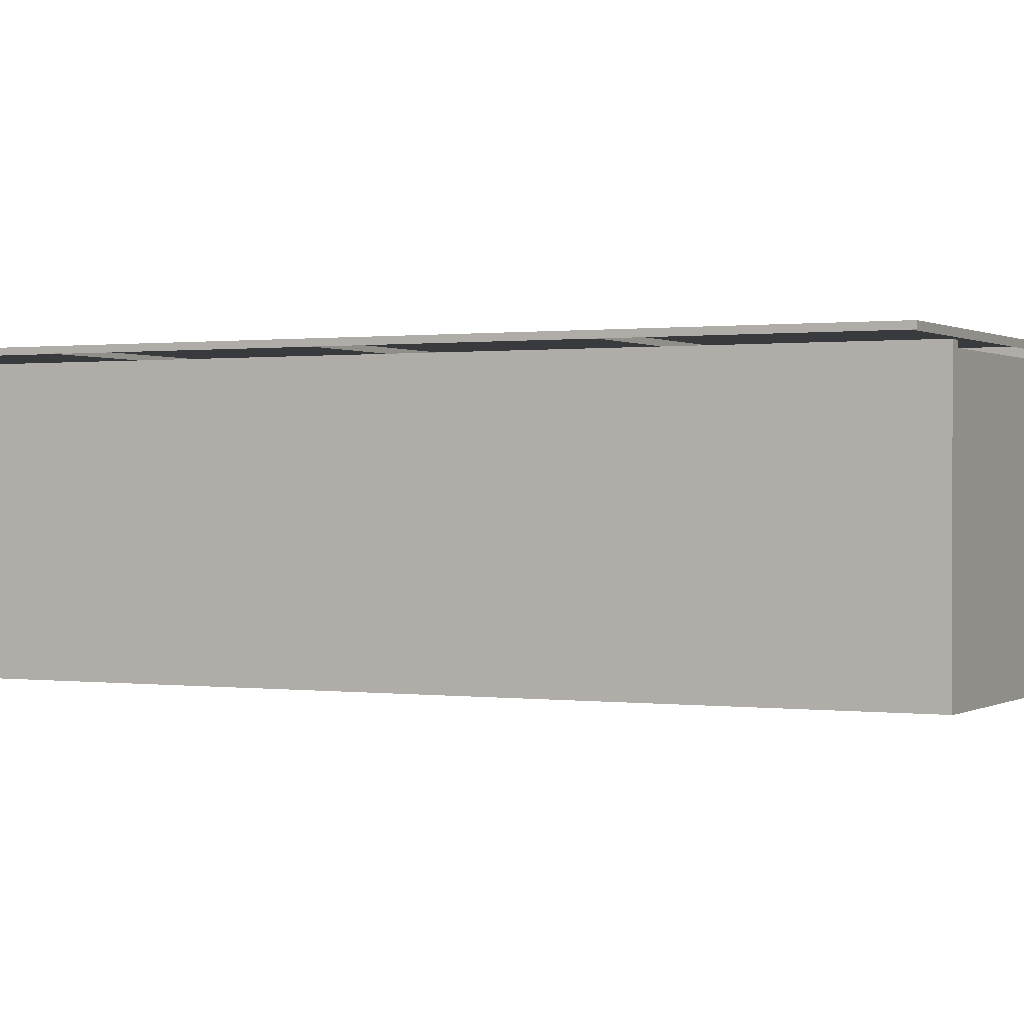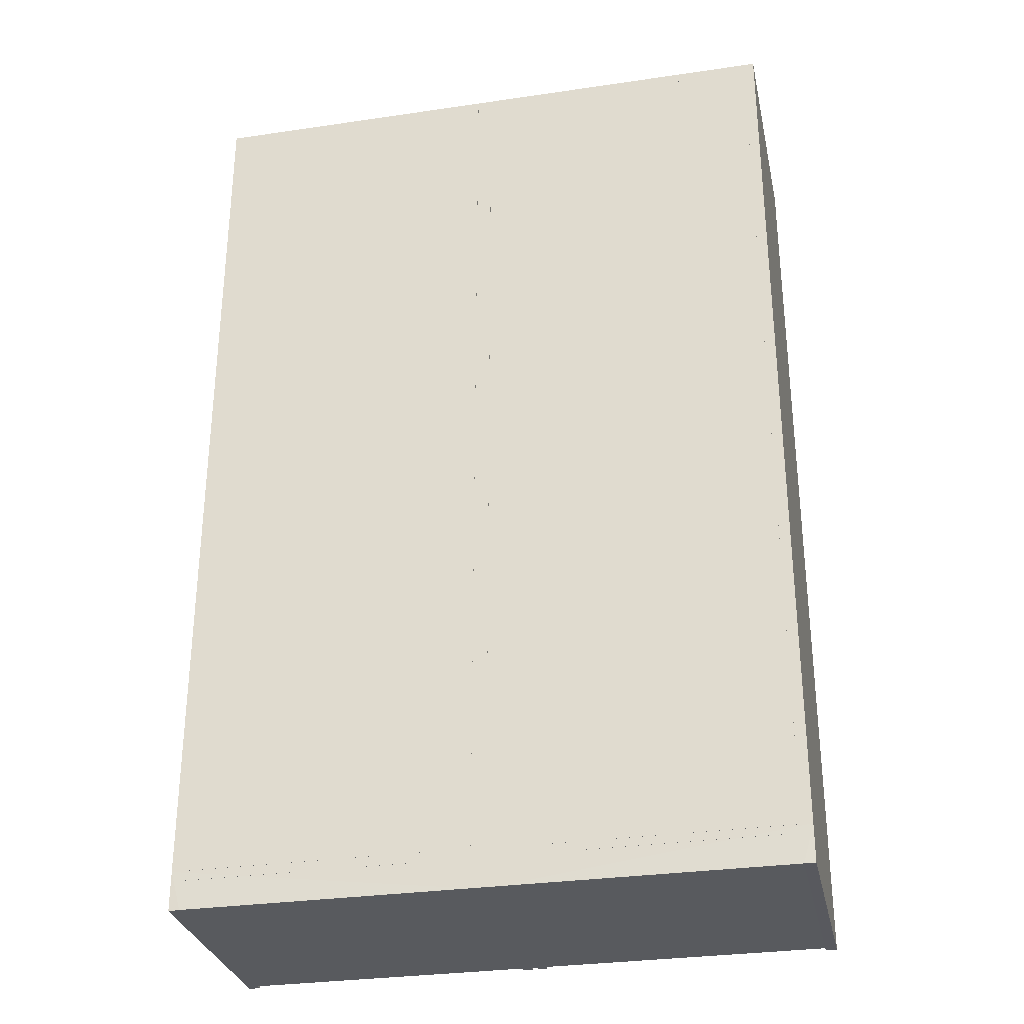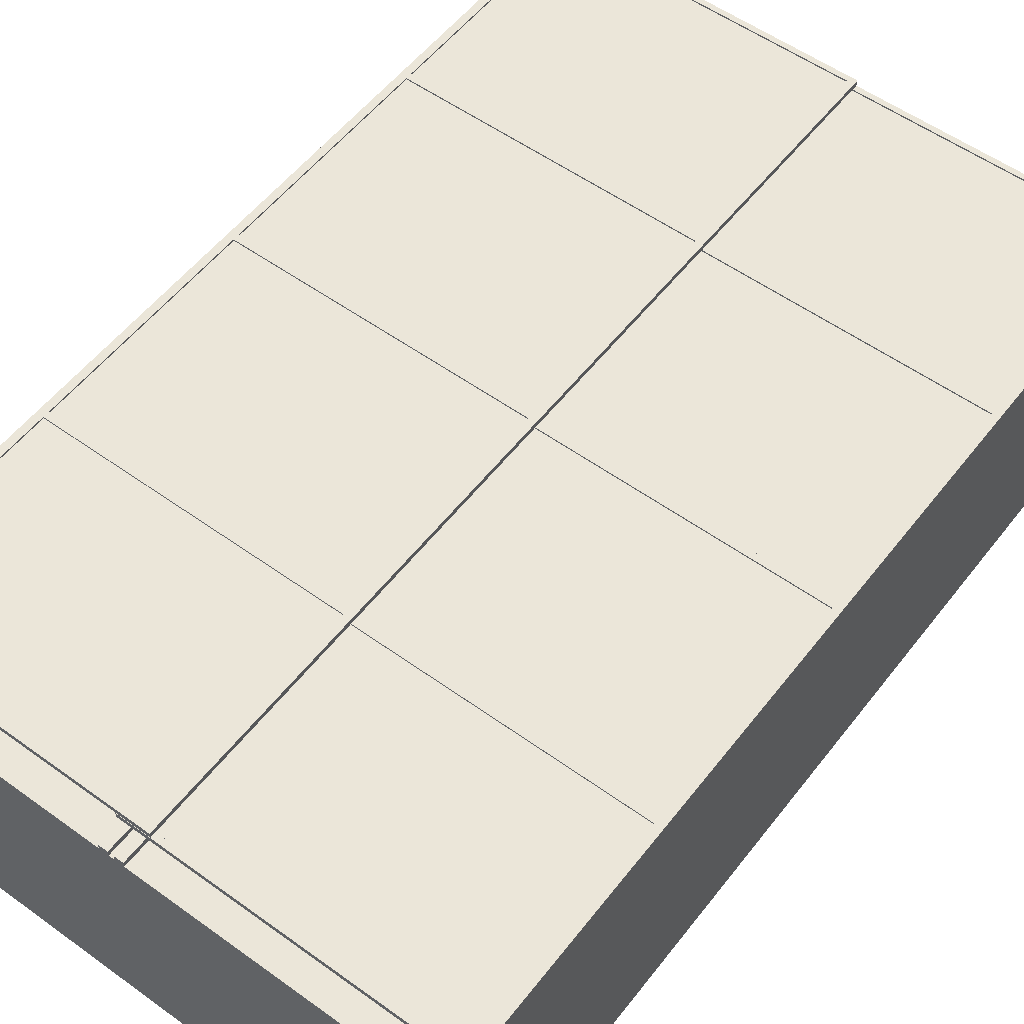
<metadata>
{"format":"obj","ext":"obj","renderer":"f3d","projection":"perspective","resolution":1024,"background":"white","views":[{"elev":0.4,"azim":-63.2,"up":"+Z"},{"elev":-30.5,"azim":-168.0,"up":"+Y"},{"elev":55.2,"azim":37.2,"up":"+Z"}]}
</metadata>
<code>
o Door.001_Plane.006
v -73.82 7.943 32.66
v -73.82 63.09 32.66
v 2.454 63.09 32.66
v 2.454 7.943 32.66
v 2.454 122.2 32.66
v -73.82 122.2 32.66
v -73.82 178 32.66
v 2.454 178 32.66
v -73.82 64.78 32.66
v 2.454 64.78 32.66
v 2.454 120.6 32.66
v -73.82 120.6 32.66
v 2.454 179.7 32.66
v -73.82 179.7 32.66
v -73.82 235 32.66
v 2.454 235 32.66
v -73.82 7.943 32.66
v 2.454 7.943 32.66
v 2.454 63.09 32.66
v -73.82 63.09 32.66
v 2.454 122.2 32.66
v 2.454 178 32.66
v -73.82 178 32.66
v -73.82 122.2 32.66
v 2.454 179.7 32.66
v 2.454 235 32.66
v -73.82 235 32.66
v -73.82 179.7 32.66
v -73.82 64.78 32.66
v -73.82 120.6 32.66
v 2.454 120.6 32.66
v 2.454 64.78 32.66
v 2.454 235 31.65
v 4.321 235 31.65
v 4.321 236.4 31.65
v 2.454 236.4 31.65
v -73.82 63.09 33.04
v -73.82 7.943 33.04
v 4.321 178 31.65
v 4.321 179.7 31.65
v 4.321 179.7 33.04
v 4.321 178 33.04
v -75.77 235 31.65
v -75.77 179.7 31.65
v -75.77 179.7 33.04
v -75.77 235 33.04
v 4.321 122.2 31.65
v 4.321 122.2 33.04
v 2.454 7.943 33.04
v 2.454 63.09 33.04
v -73.82 179.7 33.04
v 2.454 179.7 33.04
v 2.454 6.463 31.65
v 4.321 6.463 31.65
v 4.321 6.463 33.04
v 2.454 6.463 33.04
v -75.77 120.6 31.65
v -75.77 64.78 31.65
v -75.77 64.78 33.04
v -75.77 120.6 33.04
v 4.321 7.943 31.65
v 4.321 63.09 31.65
v 4.321 63.09 33.04
v 4.321 7.943 33.04
v 2.454 235 33.04
v -75.77 6.463 31.65
v -73.82 6.463 31.65
v -73.82 6.463 33.04
v -75.77 6.463 33.04
v -73.82 178 33.04
v -73.82 122.2 33.04
v -73.82 236.4 31.65
v -73.82 236.4 33.04
v 2.454 236.4 33.04
v -73.82 120.6 33.04
v -73.82 64.78 33.04
v 4.321 64.78 31.65
v 4.321 120.6 31.65
v 4.321 120.6 33.04
v 4.321 64.78 33.04
v 2.454 178 33.04
v -75.77 63.09 31.65
v -75.77 63.09 33.04
v -73.82 120.6 31.65
v 2.454 120.6 31.65
v -75.77 7.943 31.65
v -75.77 7.943 33.04
v 4.321 235 33.04
v -73.82 235 33.04
v -75.77 236.4 33.04
v 2.454 64.78 33.04
v 2.454 120.6 33.04
v 2.454 122.2 33.04
v -75.77 122.2 33.04
v -75.77 178 33.04
v -75.77 178 31.65
v -75.77 122.2 31.65
v -75.77 236.4 31.65
v -73.82 7.943 31.65
v -73.82 63.09 31.65
v 2.454 7.943 31.65
v 2.454 63.09 31.65
v -73.82 64.78 31.65
v 2.454 64.78 31.65
v 4.321 236.4 33.04
v -73.82 122.2 31.65
v -73.82 178 31.65
v 2.454 178 31.65
v 2.454 122.2 31.65
v 2.454 179.7 31.65
v -73.82 179.7 31.65
v -73.82 235 31.65
f 1 2 3
f 6 7 8
f 10 11 12
f 14 15 16
f 17 18 19
f 22 23 24
f 26 27 28
f 30 31 32
f 4 1 3
f 5 6 8
f 9 10 12
f 13 14 16
f 20 17 19
f 21 22 24
f 25 26 28
f 29 30 32
f 34 35 36
f 2 37 38
f 40 41 42
f 44 45 46
f 39 42 48
f 1 38 49
f 4 49 50
f 14 51 52
f 54 55 56
f 58 59 60
f 62 63 64
f 13 52 65
f 67 68 69
f 7 70 71
f 72 73 74
f 12 75 76
f 78 79 80
f 8 81 70
f 82 83 59
f 84 85 11
f 66 69 87
f 3 50 37
f 55 64 49
f 41 88 65
f 89 73 90
f 65 74 73
f 68 38 87
f 56 49 38
f 51 89 46
f 50 63 80
f 91 80 79
f 93 48 42
f 37 76 59
f 76 75 60
f 71 70 95
f 50 91 76
f 81 42 41
f 70 51 45
f 81 52 51
f 75 71 94
f 38 37 83
f 49 64 63
f 92 93 71
f 97 94 95
f 65 89 15
f 78 47 48
f 15 89 51
f 61 64 55
f 77 80 63
f 96 95 45
f 86 87 83
f 92 79 48
f 98 90 73
f 6 71 93
f 9 76 91
f 34 88 41
f 43 46 90
f 5 93 81
f 57 60 94
f 53 56 68
f 10 91 92
f 100 2 1
f 99 1 4
f 101 4 3
f 102 3 2
f 84 12 9
f 103 9 10
f 36 35 105
f 88 105 35
f 65 88 105
f 107 7 6
f 108 8 7
f 106 6 5
f 109 5 8
f 111 14 13
f 110 13 16
f 16 15 112
f 112 15 14
f 12 11 92
f 104 10 11
f 33 34 36
f 1 2 38
f 39 40 42
f 43 44 46
f 47 39 48
f 4 1 49
f 3 4 50
f 13 14 52
f 53 54 56
f 57 58 60
f 61 62 64
f 16 13 65
f 66 67 69
f 6 7 71
f 36 72 74
f 9 12 76
f 77 78 80
f 7 8 70
f 58 82 59
f 12 84 11
f 86 66 87
f 2 3 37
f 56 55 49
f 52 41 65
f 46 89 90
f 89 65 73
f 69 68 87
f 68 56 38
f 45 51 46
f 91 50 80
f 92 91 79
f 81 93 42
f 83 37 59
f 59 76 60
f 94 71 95
f 37 50 76
f 52 81 41
f 95 70 45
f 70 81 51
f 60 75 94
f 87 38 83
f 50 49 63
f 75 92 71
f 96 97 95
f 16 65 15
f 79 78 48
f 14 15 51
f 54 61 55
f 62 77 63
f 44 96 45
f 82 86 83
f 93 92 48
f 72 98 73
f 5 6 93
f 10 9 91
f 40 34 41
f 98 43 90
f 8 5 81
f 97 57 94
f 67 53 68
f 11 10 92
f 99 100 1
f 101 99 4
f 102 101 3
f 100 102 2
f 103 84 9
f 104 103 10
f 74 36 105
f 34 88 35
f 74 65 105
f 106 107 6
f 107 108 7
f 109 106 5
f 108 109 8
f 110 111 13
f 33 110 16
f 33 16 112
f 111 112 14
f 75 12 92
f 85 104 11
o Fasteners_Plane.001
v 3.228 223.5 -29.47
v 4.648 223.5 -29.47
v 4.648 223.5 -23.86
v 3.228 223.5 -23.86
v 3.228 223.5 -30.88
v 4.648 223.5 -30.88
v 3.228 230.3 -29.47
v 3.228 230.3 -23.86
v 4.648 230.3 -23.86
v 4.648 230.3 -29.47
v 9.551 223.5 -30.88
v 9.551 223.5 -29.47
v 3.228 230.3 -30.88
v 4.648 230.3 -30.88
v 9.551 230.3 -29.47
v 9.551 230.3 -30.88
v -72.88 223.5 -29.47
v -71.45 223.5 -29.47
v -71.45 223.5 -23.86
v -72.88 223.5 -23.86
v -72.88 223.5 -30.88
v -71.45 223.5 -30.88
v -72.88 230.3 -29.47
v -72.88 230.3 -23.86
v -71.45 230.3 -23.86
v -71.45 230.3 -29.47
v -66.55 223.5 -30.88
v -66.55 223.5 -29.47
v -72.88 230.3 -30.88
v -71.45 230.3 -30.88
v -66.55 230.3 -29.47
v -66.55 230.3 -30.88
v -3.293 223.5 -29.47
v -3.293 223.5 -23.86
v -4.713 223.5 -23.86
v -4.713 223.5 -29.47
v -3.293 223.5 -30.88
v -4.713 223.5 -30.88
v -3.293 230.3 -29.47
v -4.713 230.3 -29.47
v -4.713 230.3 -23.86
v -3.293 230.3 -23.86
v -9.616 223.5 -29.47
v -9.616 223.5 -30.88
v -3.293 230.3 -30.88
v -4.713 230.3 -30.88
v -9.616 230.3 -30.88
v -9.616 230.3 -29.47
v 73.1 223.5 -29.47
v 73.1 223.5 -23.86
v 71.68 223.5 -23.86
v 71.68 223.5 -29.47
v 73.1 223.5 -30.88
v 71.68 223.5 -30.88
v 73.1 230.3 -29.47
v 71.68 230.3 -29.47
v 71.68 230.3 -23.86
v 73.1 230.3 -23.86
v 66.78 223.5 -29.47
v 66.78 223.5 -30.88
v 73.1 230.3 -30.88
v 71.68 230.3 -30.88
v 66.78 230.3 -30.88
v 66.78 230.3 -29.47
f 114 115 116
f 118 114 113
f 120 121 122
f 123 124 114
f 119 122 126
f 122 127 128
f 116 120 119
f 118 126 128
f 113 119 125
f 117 125 126
f 123 128 127
f 115 121 120
f 114 124 127
f 114 122 121
f 129 130 131
f 134 130 129
f 135 136 137
f 139 140 130
f 135 138 142
f 138 143 144
f 129 132 136
f 134 142 144
f 129 135 141
f 133 141 142
f 139 144 143
f 131 137 136
f 140 143 138
f 130 138 137
f 146 147 148
f 149 145 148
f 152 153 154
f 150 148 155
f 157 158 152
f 158 159 160
f 151 154 146
f 159 158 150
f 157 151 145
f 158 157 149
f 160 159 156
f 154 153 147
f 152 160 155
f 153 152 148
f 161 162 163
f 161 164 166
f 167 168 169
f 164 171 172
f 174 168 167
f 175 176 168
f 167 170 162
f 175 174 166
f 173 167 161
f 174 173 165
f 171 176 175
f 170 169 163
f 168 176 171
f 169 168 164
f 113 114 116
f 117 118 113
f 119 120 122
f 118 123 114
f 125 119 126
f 126 122 128
f 113 116 119
f 123 118 128
f 117 113 125
f 118 117 126
f 124 123 127
f 116 115 120
f 122 114 127
f 115 114 121
f 132 129 131
f 133 134 129
f 138 135 137
f 134 139 130
f 141 135 142
f 142 138 144
f 135 129 136
f 139 134 144
f 133 129 141
f 134 133 142
f 140 139 143
f 132 131 136
f 130 140 138
f 131 130 137
f 145 146 148
f 150 149 148
f 151 152 154
f 156 150 155
f 151 157 152
f 152 158 160
f 145 151 146
f 156 159 150
f 149 157 145
f 150 158 149
f 155 160 156
f 146 154 147
f 148 152 155
f 147 153 148
f 164 161 163
f 165 161 166
f 170 167 169
f 166 164 172
f 173 174 167
f 174 175 168
f 161 167 162
f 172 175 166
f 165 173 161
f 166 174 165
f 172 171 175
f 162 170 163
f 164 168 171
f 163 169 164
o Door.000_Plane.003
v -2.16 7.943 31.01
v -2.16 63.09 31.01
v 74.11 63.09 31.01
v 74.11 7.943 31.01
v 74.11 122.2 31.01
v -2.16 122.2 31.01
v -2.16 178 31.01
v 74.11 178 31.01
v -2.16 64.78 31.01
v 74.11 64.78 31.01
v 74.11 120.6 31.01
v -2.16 120.6 31.01
v 74.11 179.7 31.01
v -2.16 179.7 31.01
v -2.16 235 31.01
v 74.11 235 31.01
v -2.16 7.943 31.01
v 74.11 7.943 31.01
v 74.11 63.09 31.01
v -2.16 63.09 31.01
v 74.11 122.2 31.01
v 74.11 178 31.01
v -2.16 178 31.01
v -2.16 122.2 31.01
v 74.11 179.7 31.01
v 74.11 235 31.01
v -2.16 235 31.01
v -2.16 179.7 31.01
v -2.16 64.78 31.01
v -2.16 120.6 31.01
v 74.11 120.6 31.01
v 74.11 64.78 31.01
v 74.11 235 29.99
v 75.98 235 29.99
v 75.98 236.4 29.99
v 74.11 236.4 29.99
v -2.16 63.09 31.39
v -2.16 7.943 31.39
v 75.98 178 29.99
v 75.98 179.7 29.99
v 75.98 179.7 31.39
v 75.98 178 31.39
v -4.117 235 29.99
v -4.117 179.7 29.99
v -4.117 179.7 31.39
v -4.117 235 31.39
v 75.98 122.2 29.99
v 75.98 122.2 31.39
v 74.11 7.943 31.39
v 74.11 63.09 31.39
v -2.16 179.7 31.39
v 74.11 179.7 31.39
v 74.11 6.463 29.99
v 75.98 6.463 29.99
v 75.98 6.463 31.39
v 74.11 6.463 31.39
v -4.117 120.6 29.99
v -4.117 64.78 29.99
v -4.117 64.78 31.39
v -4.117 120.6 31.39
v 75.98 7.943 29.99
v 75.98 63.09 29.99
v 75.98 63.09 31.39
v 75.98 7.943 31.39
v 74.11 235 31.39
v -4.117 6.463 29.99
v -2.16 6.463 29.99
v -2.16 6.463 31.39
v -4.117 6.463 31.39
v -2.16 178 31.39
v -2.16 122.2 31.39
v -2.16 236.4 29.99
v -2.16 236.4 31.39
v 74.11 236.4 31.39
v -2.16 120.6 31.39
v -2.16 64.78 31.39
v 75.98 64.78 29.99
v 75.98 120.6 29.99
v 75.98 120.6 31.39
v 75.98 64.78 31.39
v 74.11 178 31.39
v -4.117 63.09 29.99
v -4.117 63.09 31.39
v -2.16 120.6 29.99
v 74.11 120.6 29.99
v -4.117 7.943 29.99
v -4.117 7.943 31.39
v 75.98 235 31.39
v -2.16 235 31.39
v -4.117 236.4 31.39
v 74.11 64.78 31.39
v 74.11 120.6 31.39
v 74.11 122.2 31.39
v -4.117 122.2 31.39
v -4.117 178 31.39
v -4.117 178 29.99
v -4.117 122.2 29.99
v -4.117 236.4 29.99
v -2.16 7.943 29.99
v -2.16 63.09 29.99
v 74.11 7.943 29.99
v 74.11 63.09 29.99
v -2.16 64.78 29.99
v 74.11 64.78 29.99
v 75.98 236.4 31.39
v -2.16 122.2 29.99
v -2.16 178 29.99
v 74.11 178 29.99
v 74.11 122.2 29.99
v 74.11 179.7 29.99
v -2.16 179.7 29.99
v -2.16 235 29.99
f 210 211 212
f 178 213 214
f 216 217 218
f 220 221 222
f 215 218 224
f 177 214 225
f 180 225 226
f 190 227 228
f 230 231 232
f 234 235 236
f 238 239 240
f 189 228 241
f 243 244 245
f 183 246 247
f 248 249 250
f 188 251 252
f 254 255 256
f 184 257 246
f 234 258 259
f 260 261 187
f 242 245 263
f 179 226 213
f 231 240 225
f 217 264 241
f 265 249 266
f 241 250 249
f 244 214 263
f 232 225 214
f 227 265 222
f 226 239 256
f 267 256 255
f 269 224 218
f 213 252 235
f 252 251 236
f 247 246 271
f 226 267 252
f 257 218 217
f 246 227 221
f 257 228 227
f 251 247 270
f 214 213 259
f 240 239 226
f 268 269 247
f 273 270 271
f 241 265 191
f 254 223 224
f 191 265 227
f 237 240 231
f 253 256 239
f 272 271 221
f 262 263 259
f 268 255 224
f 274 266 249
f 182 247 269
f 185 252 267
f 210 264 217
f 219 222 266
f 181 269 257
f 233 236 270
f 229 232 244
f 186 267 268
f 276 178 177
f 275 177 180
f 277 180 179
f 278 179 178
f 260 188 185
f 279 185 186
f 212 211 281
f 210 264 281
f 241 264 281
f 283 183 182
f 284 184 183
f 282 182 181
f 285 181 184
f 287 190 189
f 286 189 192
f 192 191 288
f 288 191 190
f 188 187 268
f 280 186 187
f 209 210 212
f 177 178 214
f 215 216 218
f 219 220 222
f 223 215 224
f 180 177 225
f 179 180 226
f 189 190 228
f 229 230 232
f 233 234 236
f 237 238 240
f 192 189 241
f 242 243 245
f 182 183 247
f 212 248 250
f 185 188 252
f 253 254 256
f 183 184 246
f 235 234 259
f 188 260 187
f 262 242 263
f 178 179 213
f 232 231 225
f 228 217 241
f 222 265 266
f 265 241 249
f 245 244 263
f 244 232 214
f 221 227 222
f 267 226 256
f 268 267 255
f 257 269 218
f 259 213 235
f 235 252 236
f 270 247 271
f 213 226 252
f 228 257 217
f 271 246 221
f 246 257 227
f 236 251 270
f 263 214 259
f 225 240 226
f 251 268 247
f 272 273 271
f 192 241 191
f 255 254 224
f 190 191 227
f 230 237 231
f 238 253 239
f 220 272 221
f 258 262 259
f 269 268 224
f 248 274 249
f 181 182 269
f 186 185 267
f 216 210 217
f 274 219 266
f 184 181 257
f 273 233 270
f 243 229 244
f 187 186 268
f 275 276 177
f 277 275 180
f 278 277 179
f 276 278 178
f 279 260 185
f 280 279 186
f 250 212 281
f 211 210 281
f 250 241 281
f 282 283 182
f 283 284 183
f 285 282 181
f 284 285 184
f 286 287 189
f 209 286 192
f 209 192 288
f 287 288 190
f 251 188 268
f 261 280 187
f 177 178 179
f 182 183 184
f 186 187 188
f 190 191 192
f 193 194 195
f 198 199 200
f 202 203 204
f 206 207 208
f 180 177 179
f 181 182 184
f 185 186 188
f 189 190 192
f 196 193 195
f 197 198 200
f 201 202 204
f 205 206 208
o Box_Plane
v 3.035 10.03 -31.06
v 73.22 10.03 -31.06
v 73.22 234.1 -31.06
v 3.035 234.1 -31.06
v -75.93 7.573 28.4
v -75.93 0.3438 28.4
v -75.93 0.3438 29.85
v -75.93 7.573 29.85
v 75.93 10.01 28.4
v 75.93 7.547 28.4
v 75.93 7.547 29.85
v 75.93 10.01 29.85
v -73.22 9.686 28.34
v -73.22 234.1 28.34
v -73.22 234.1 29.79
v -73.22 9.686 29.79
v -3.164 236.7 28.4
v -75.93 236.7 28.4
v -75.93 236.7 29.85
v -3.164 236.7 29.85
v 73.22 0.3725 28.34
v 73.22 0.3725 29.79
v 73.22 7.593 29.79
v 73.22 7.593 28.34
v 73.22 10.03 29.79
v 75.93 236.7 29.85
v 73.22 234.1 29.79
v 75.93 0.3011 29.85
v -75.93 9.7 29.85
v -73.22 0.3725 29.79
v -73.22 7.593 29.79
v -3.051 234.1 29.79
v -75.93 9.7 28.4
v -73.22 0.3725 28.34
v 3.035 234.1 28.34
v 73.22 234.1 28.34
v 3.035 234.1 29.79
v 73.22 10.03 28.34
v 75.93 0.3011 28.4
v -73.22 7.593 28.34
v -75.93 7.573 -31.01
v -75.93 0.3438 -31.01
v 75.93 10.01 -31.01
v 75.93 7.547 -31.01
v -73.22 9.686 -31.06
v -73.22 234.1 -31.06
v -3.164 236.7 -31.01
v -75.93 236.7 -31.01
v -75.93 9.7 -31.01
v -73.22 0.3725 -31.06
v 75.93 0.3011 -31.01
v 73.22 0.3725 -31.06
v 75.93 236.7 -31.01
v 3.035 0.3725 -31.06
v 0.6802 0.3725 -31.06
v -0.6884 0.3725 -31.06
v -3.051 0.3725 -31.06
v -0.7139 236.7 -31.01
v 0.7054 236.7 -31.01
v 3.148 236.7 -31.01
v 3.035 7.593 -31.06
v 73.22 7.593 -31.06
v 3.035 7.593 28.34
v 3.035 0.3725 28.34
v -3.051 9.686 -31.06
v -3.051 234.1 -31.06
v -0.7139 236.7 28.4
v -0.7139 236.7 29.85
v -0.6884 234.1 29.79
v -3.051 234.1 28.34
v -73.22 7.593 -31.06
v -3.051 7.593 28.34
v -3.051 7.593 -31.06
v -3.051 0.3725 28.34
v 3.148 236.7 29.85
v -3.051 0.3725 29.79
v -3.051 7.593 29.79
v 0.6802 234.1 29.79
v 0.7054 236.7 29.85
v -0.6884 234.1 28.34
v -0.6884 10.08 29.79
v -0.6884 7.593 29.79
v -0.6884 7.593 28.34
v -0.6884 7.593 -31.06
v -0.6884 234.1 -31.06
v 3.148 236.7 28.4
v 75.93 236.7 28.4
v 0.7054 236.7 28.4
v -0.6884 0.3725 28.34
v 0.6802 0.3725 28.34
v -0.6884 0.3725 29.79
v 0.6802 234.1 28.34
v 0.6802 7.593 -31.06
v 0.6802 234.1 -31.06
v 0.6802 7.593 28.34
v 3.035 0.3725 29.79
v 0.6802 0.3725 29.79
v 0.6802 7.593 29.79
v 3.035 7.593 29.79
v 3.035 9.856 29.79
v 0.6802 9.856 29.79
v -3.051 10.08 29.79
f 290 291 292
f 294 295 296
f 298 299 300
f 301 302 303
f 306 307 308
f 310 311 312
f 300 314 315
f 310 316 299
f 303 307 317
f 318 319 296
f 308 307 303
f 293 296 317
f 294 322 318
f 324 315 325
f 313 315 324
f 327 316 310
f 328 319 318
f 299 316 327
f 330 294 293
f 297 298 332
f 334 302 301
f 336 306 305
f 329 293 321
f 330 338 322
f 291 324 323
f 326 324 291
f 339 327 309
f 298 327 339
f 343 347 342
f 350 312 351
f 352 309 312
f 342 340 309
f 353 354 334
f 305 308 356
f 356 308 320
f 358 320 303
f 335 305 355
f 354 358 302
f 328 360 361
f 322 362 360
f 338 345 362
f 315 314 363
f 362 364 365
f 367 356 357
f 369 371 372
f 348 374 375
f 346 355 376
f 344 343 378
f 371 370 379
f 380 366 357
f 325 363 367
f 377 379 364
f 345 344 377
f 381 382 373
f 355 356 367
f 364 379 370
f 382 380 368
f 371 383 381
f 374 363 314
f 377 378 383
f 347 376 374
f 376 367 363
f 343 342 352
f 352 384 385
f 385 384 387
f 378 385 386
f 289 323 388
f 351 387 384
f 383 389 381
f 325 366 389
f 390 358 354
f 390 365 370
f 319 304 317
f 306 321 317
f 301 390 353
f 337 321 306
f 320 390 369
f 365 319 328
f 304 319 365
f 314 300 297
f 311 299 300
f 388 387 311
f 375 297 331
f 289 388 326
f 387 311 312
f 388 389 386
f 289 290 292
f 293 294 296
f 297 298 300
f 304 301 303
f 305 306 308
f 309 310 312
f 313 300 315
f 311 310 299
f 304 303 317
f 295 318 296
f 320 308 303
f 321 293 317
f 295 294 318
f 323 324 325
f 326 313 324
f 309 327 310
f 322 328 318
f 298 299 327
f 329 330 293
f 331 297 332
f 333 334 301
f 335 336 305
f 337 329 321
f 294 330 322
f 292 291 323
f 290 326 291
f 340 339 309
f 332 298 339
f 348 341 331
f 331 332 340
f 340 342 331
f 332 339 340
f 347 348 342
f 335 346 345
f 337 336 335
f 330 329 338
f 344 346 347
f 338 329 337
f 337 335 345
f 347 343 344
f 342 348 331
f 345 338 337
f 346 344 345
f 349 350 351
f 351 352 312
f 352 342 309
f 333 353 334
f 355 305 356
f 357 356 320
f 302 358 303
f 346 335 355
f 334 354 302
f 359 328 361
f 328 322 360
f 322 338 362
f 325 315 363
f 360 362 365
f 366 367 357
f 368 357 369
f 372 373 369
f 370 371 369
f 368 369 373
f 341 348 375
f 347 346 376
f 377 344 378
f 377 371 379
f 368 380 357
f 366 325 367
f 362 377 364
f 362 345 377
f 372 381 373
f 376 355 367
f 365 364 370
f 373 382 368
f 372 371 381
f 375 374 314
f 371 377 383
f 348 347 374
f 374 376 363
f 378 343 352
f 378 352 385
f 386 385 387
f 383 378 386
f 325 388 323
f 289 292 323
f 352 351 384
f 382 381 389
f 383 386 389
f 389 366 380
f 380 382 389
f 388 325 389
f 354 353 390
f 390 320 358
f 369 390 370
f 296 319 317
f 307 306 317
f 301 304 390
f 353 333 301
f 336 337 306
f 357 320 369
f 360 365 328
f 390 304 365
f 375 314 297
f 313 311 300
f 313 388 311
f 341 375 331
f 313 326 388
f 290 289 326
f 351 387 312
f 387 388 386

</code>
